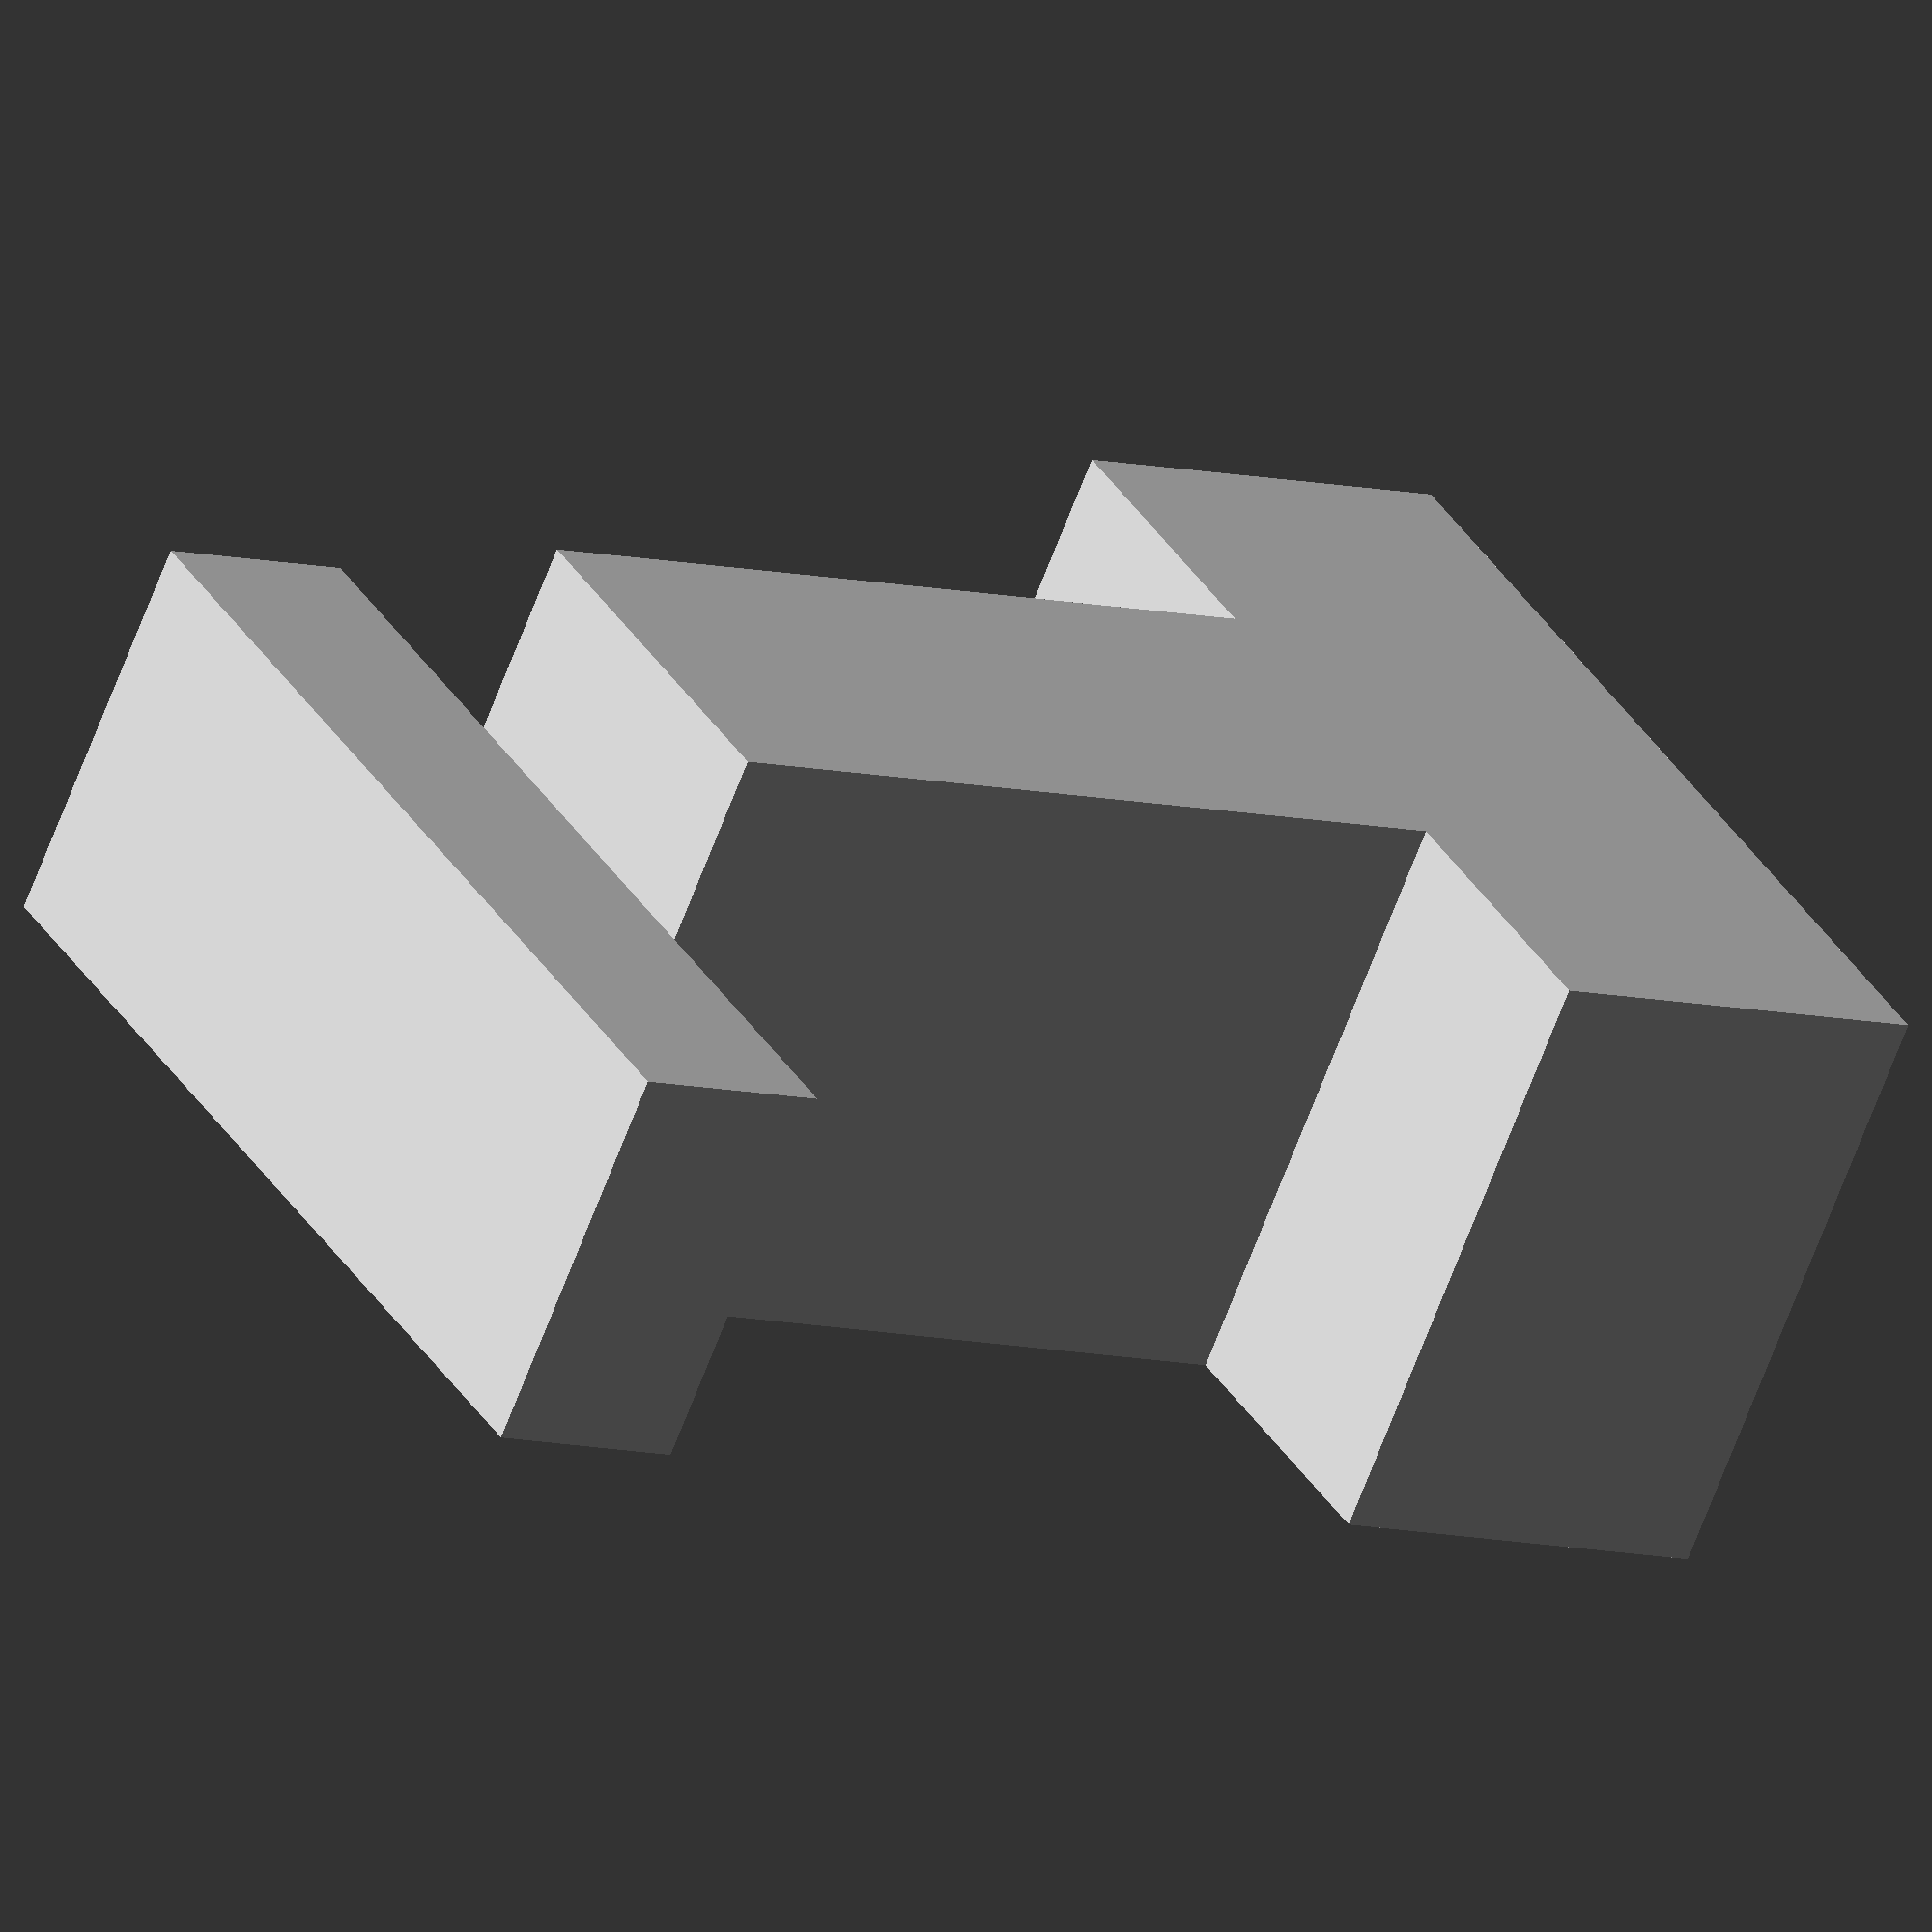
<openscad>

// Base block dimensions
base_block_width = 50;
base_block_depth = 30;
base_block_height = 20;

// Vertical arm dimensions
vertical_arm_width = 20;
vertical_arm_depth = 30;
vertical_arm_height = 40;

// Horizontal arm dimensions
horizontal_arm_width = 50;
horizontal_arm_depth = 20;
horizontal_arm_height = 10;

// Base block
module base_block() {
    cube([base_block_width, base_block_depth, base_block_height]);
}

// Vertical arm
module vertical_arm() {
    translate([15, 0, base_block_height]) // Position on top of the base block
    cube([vertical_arm_width, vertical_arm_depth, vertical_arm_height]);
}

// Horizontal arm
module horizontal_arm() {
    translate([0, 10, base_block_height + vertical_arm_height]) // Position on top of the vertical arm
    cube([horizontal_arm_width, horizontal_arm_depth, horizontal_arm_height]);
}

// Assemble the model
module flexible_coupling() {
    base_block();
    vertical_arm();
    horizontal_arm();
}

// Render the model
flexible_coupling();


</openscad>
<views>
elev=188.3 azim=37.6 roll=125.4 proj=o view=solid
</views>
